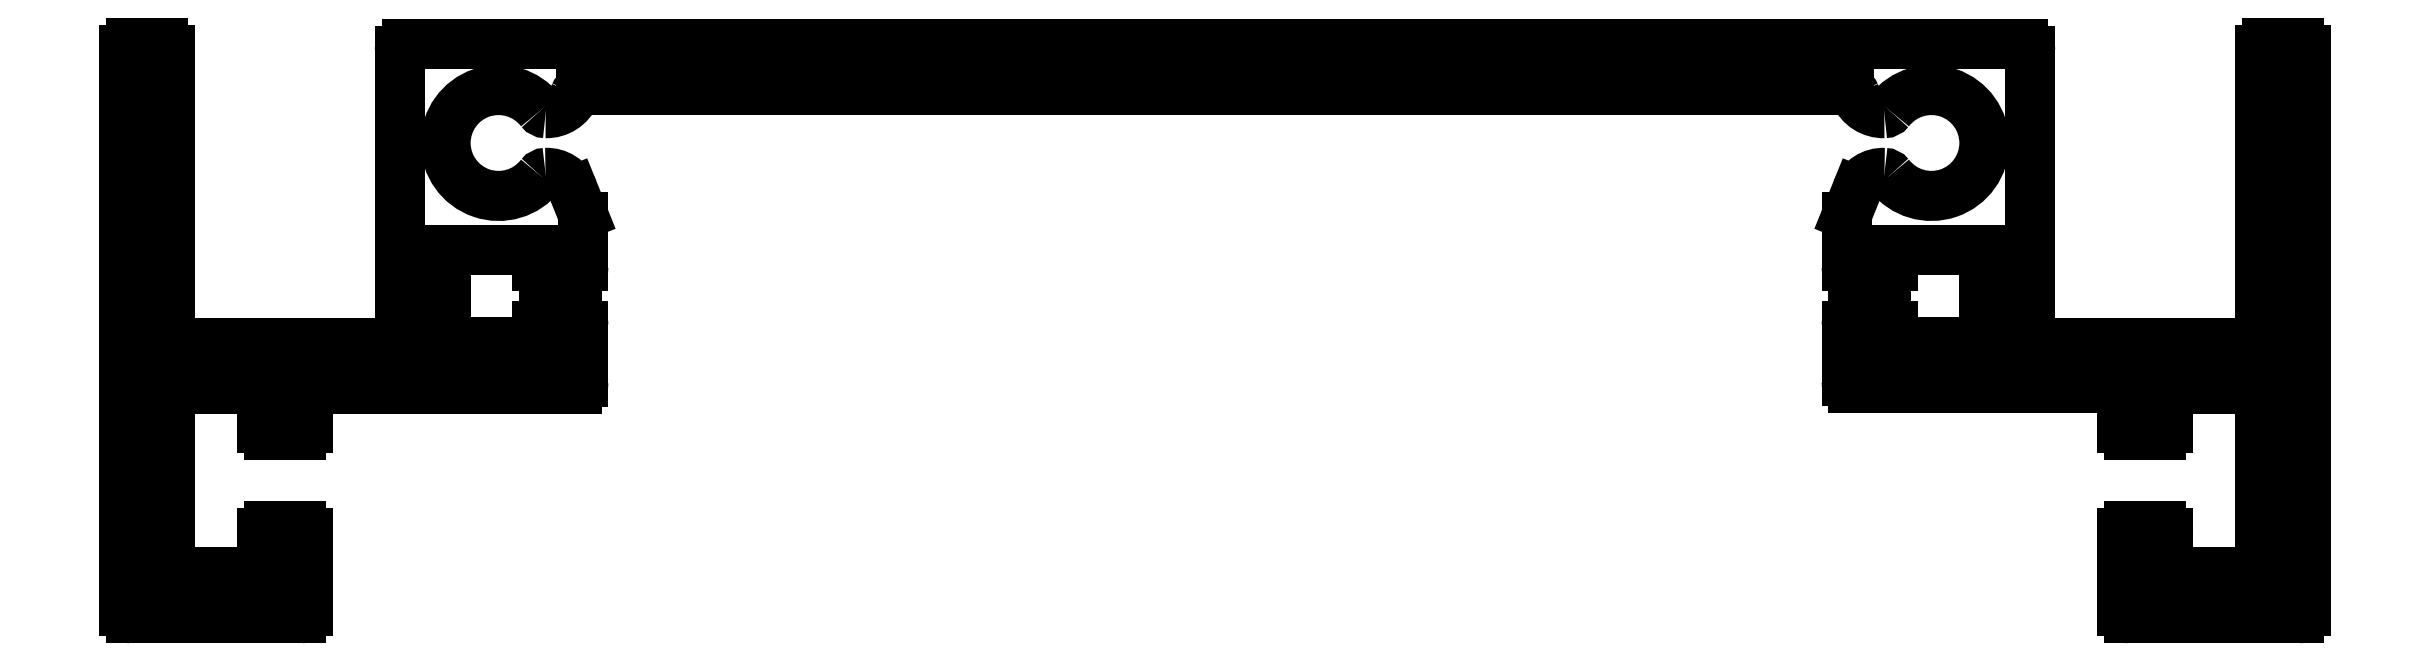
<metadata>
{"format":"dxf","ext":"dxf","renderer":"ezdxf+matplotlib","layout":"modelspace","background":"white","min_lineweight":24,"dpi":150}
</metadata>
<code>
0
SECTION
2
ENTITIES
0
LINE
8
0
10
702.3
20
549.9
30
0
11
702.3
21
551.6
31
0
0
LINE
8
0
10
714
20
551.6
30
0
11
702.3
21
551.6
31
0
0
ARC
8
0
10
702
20
549.9
30
0
40
0.3
50
270
51
0
0
ARC
8
0
10
714
20
551.9
30
0
40
0.3
50
270
51
0
0
LINE
8
0
10
700.6
20
549.6
30
0
11
702
21
549.6
31
0
0
LINE
8
0
10
714.3
20
551.9
30
0
11
714.3
21
554.3
31
0
0
ARC
8
0
10
700.6
20
549.9
30
0
40
0.3
50
180
51
270
0
ARC
8
0
10
714
20
554.3
30
0
40
0.3
50
0
51
90
0
LINE
8
0
10
700.3
20
551.6
30
0
11
700.3
21
549.9
31
0
0
LINE
8
0
10
712.6
20
554.6
30
0
11
714
21
554.6
31
0
0
LINE
8
0
10
696.3
20
551.6
30
0
11
700.3
21
551.6
31
0
0
ARC
8
0
10
712.6
20
554.3
30
0
40
0.3
50
90
51
180
0
LINE
8
0
10
696.3
20
543.6
30
0
11
696.3
21
551.6
31
0
0
LINE
8
0
10
712.3
20
553.6
30
0
11
712.3
21
554.3
31
0
0
LINE
8
0
10
700.3
20
543.6
30
0
11
696.3
21
543.6
31
0
0
LINE
8
0
10
708.3
20
553.6
30
0
11
712.3
21
553.6
31
0
0
LINE
8
0
10
700.3
20
545.3
30
0
11
700.3
21
543.6
31
0
0
LINE
8
0
10
708.3
20
557.6
30
0
11
708.3
21
553.6
31
0
0
ARC
8
0
10
700.6
20
545.3
30
0
40
0.3
50
90
51
180
0
LINE
8
0
10
712.3
20
557.6
30
0
11
708.3
21
557.6
31
0
0
LINE
8
0
10
702
20
545.6
30
0
11
700.6
21
545.6
31
0
0
LINE
8
0
10
712.3
20
556.9
30
0
11
712.3
21
557.6
31
0
0
ARC
8
0
10
702
20
545.3
30
0
40
0.3
50
0
51
90
0
ARC
8
0
10
712.6
20
556.9
30
0
40
0.3
50
180
51
270
0
LINE
8
0
10
702.3
20
541.9
30
0
11
702.3
21
545.3
31
0
0
LINE
8
0
10
712.6
20
556.6
30
0
11
714
21
556.6
31
0
0
ARC
8
0
10
702
20
541.9
30
0
40
0.3
50
270
51
2.174e-11
0
ARC
8
0
10
714
20
556.9
30
0
40
0.3
50
270
51
0
0
LINE
8
0
10
694.6
20
541.6
30
0
11
702
21
541.6
31
0
0
LINE
8
0
10
714.3
20
556.9
30
0
11
714.3
21
559.1
31
0
0
ARC
8
0
10
694.6
20
541.9
30
0
40
0.3
50
180
51
270
0
ARC
8
0
10
714.1
20
559.1
30
0
40
0.2
50
0
51
21.98
0
LINE
8
0
10
694.3
20
566.3
30
0
11
694.3
21
541.9
31
0
0
LINE
8
0
10
714.3
20
559.1
30
0
11
713.8
21
560.2
31
0
0
ARC
8
0
10
694.6
20
566.3
30
0
40
0.3
50
90
51
180
0
ARC
8
0
10
712.7
20
559.7
30
0
40
1.251
50
21.98
51
92.4
0
LINE
8
0
10
696
20
566.6
30
0
11
694.6
21
566.6
31
0
0
ARC
8
0
10
712.6
20
560.7
30
0
40
0.3
50
92.4
51
142.1
0
ARC
8
0
10
696
20
566.3
30
0
40
0.3
50
0
51
90
0
ARC
8
0
10
710.6
20
562.3
30
0
40
2.306
50
37.83
51
322.1
0
LINE
8
0
10
696.3
20
553.6
30
0
11
696.3
21
566.3
31
0
0
ARC
8
0
10
712.6
20
563.9
30
0
40
0.3
50
217.8
51
268.3
0
LINE
8
0
10
706.3
20
553.6
30
0
11
696.3
21
553.6
31
0
0
ARC
8
0
10
712.7
20
564.9
30
0
40
1.34
50
268.3
51
337.3
0
LINE
8
0
10
706.3
20
566.3
30
0
11
706.3
21
553.6
31
0
0
ARC
8
0
10
714.2
20
564.3
30
0
40
0.3
50
90
51
157.3
0
ARC
8
0
10
706.6
20
566.3
30
0
40
0.3
50
90
51
180
0
LINE
8
0
10
714.2
20
564.6
30
0
11
769.4
21
564.6
31
0
0
LINE
8
0
10
777
20
566.6
30
0
11
706.6
21
566.6
31
0
0
ARC
8
0
10
769.4
20
564.3
30
0
40
0.3
50
22.68
51
90
0
ARC
8
0
10
777
20
566.3
30
0
40
0.3
50
4.343e-10
51
90
0
ARC
8
0
10
770.9
20
564.9
30
0
40
1.34
50
202.7
51
271.7
0
LINE
8
0
10
777.3
20
553.6
30
0
11
777.3
21
566.3
31
0
0
ARC
8
0
10
770.9
20
563.9
30
0
40
0.3
50
271.7
51
322.2
0
LINE
8
0
10
787.3
20
553.6
30
0
11
777.3
21
553.6
31
0
0
ARC
8
0
10
773
20
562.3
30
0
40
2.306
50
217.9
51
142.2
0
LINE
8
0
10
787.3
20
566.3
30
0
11
787.3
21
553.6
31
0
0
ARC
8
0
10
770.9
20
560.7
30
0
40
0.3
50
37.91
51
87.6
0
ARC
8
0
10
787.6
20
566.3
30
0
40
0.3
50
90
51
180
0
ARC
8
0
10
770.9
20
559.7
30
0
40
1.251
50
87.6
51
158
0
LINE
8
0
10
789
20
566.6
30
0
11
787.6
21
566.6
31
0
0
LINE
8
0
10
769.3
20
559.1
30
0
11
769.7
21
560.2
31
0
0
ARC
8
0
10
789
20
566.3
30
0
40
0.3
50
360
51
90
0
ARC
8
0
10
769.5
20
559.1
30
0
40
0.2
50
158
51
180
0
LINE
8
0
10
789.3
20
541.9
30
0
11
789.3
21
566.3
31
0
0
LINE
8
0
10
769.3
20
556.9
30
0
11
769.3
21
559.1
31
0
0
ARC
8
0
10
789
20
541.9
30
0
40
0.3
50
270
51
2.174e-11
0
ARC
8
0
10
769.6
20
556.9
30
0
40
0.3
50
180
51
270
0
LINE
8
0
10
781.6
20
541.6
30
0
11
789
21
541.6
31
0
0
LINE
8
0
10
771
20
556.6
30
0
11
769.6
21
556.6
31
0
0
ARC
8
0
10
781.6
20
541.9
30
0
40
0.3
50
180
51
270
0
ARC
8
0
10
771
20
556.9
30
0
40
0.3
50
270
51
360
0
LINE
8
0
10
781.3
20
545.3
30
0
11
781.3
21
541.9
31
0
0
LINE
8
0
10
771.3
20
556.9
30
0
11
771.3
21
557.6
31
0
0
ARC
8
0
10
781.6
20
545.3
30
0
40
0.3
50
90
51
180
0
LINE
8
0
10
771.3
20
557.6
30
0
11
775.3
21
557.6
31
0
0
LINE
8
0
10
783
20
545.6
30
0
11
781.6
21
545.6
31
0
0
LINE
8
0
10
775.3
20
557.6
30
0
11
775.3
21
553.6
31
0
0
ARC
8
0
10
783
20
545.3
30
0
40
0.3
50
360
51
90
0
LINE
8
0
10
775.3
20
553.6
30
0
11
771.3
21
553.6
31
0
0
LINE
8
0
10
783.3
20
543.6
30
0
11
783.3
21
545.3
31
0
0
LINE
8
0
10
771.3
20
553.6
30
0
11
771.3
21
554.3
31
0
0
LINE
8
0
10
787.3
20
543.6
30
0
11
783.3
21
543.6
31
0
0
ARC
8
0
10
771
20
554.3
30
0
40
0.3
50
0
51
90
0
LINE
8
0
10
787.3
20
551.6
30
0
11
787.3
21
543.6
31
0
0
LINE
8
0
10
771
20
554.6
30
0
11
769.6
21
554.6
31
0
0
LINE
8
0
10
783.3
20
551.6
30
0
11
787.3
21
551.6
31
0
0
ARC
8
0
10
769.6
20
554.3
30
0
40
0.3
50
90
51
180
0
LINE
8
0
10
783.3
20
549.9
30
0
11
783.3
21
551.6
31
0
0
LINE
8
0
10
769.3
20
554.3
30
0
11
769.3
21
551.9
31
0
0
ARC
8
0
10
783
20
549.9
30
0
40
0.3
50
270
51
360
0
ARC
8
0
10
769.6
20
551.9
30
0
40
0.3
50
180
51
270
0
LINE
8
0
10
781.6
20
549.6
30
0
11
783
21
549.6
31
0
0
LINE
8
0
10
769.6
20
551.6
30
0
11
781.3
21
551.6
31
0
0
ARC
8
0
10
781.6
20
549.9
30
0
40
0.3
50
180
51
270
0
LINE
8
0
10
781.3
20
551.6
30
0
11
781.3
21
549.9
31
0
0
ENDSEC
0
EOF

</code>
